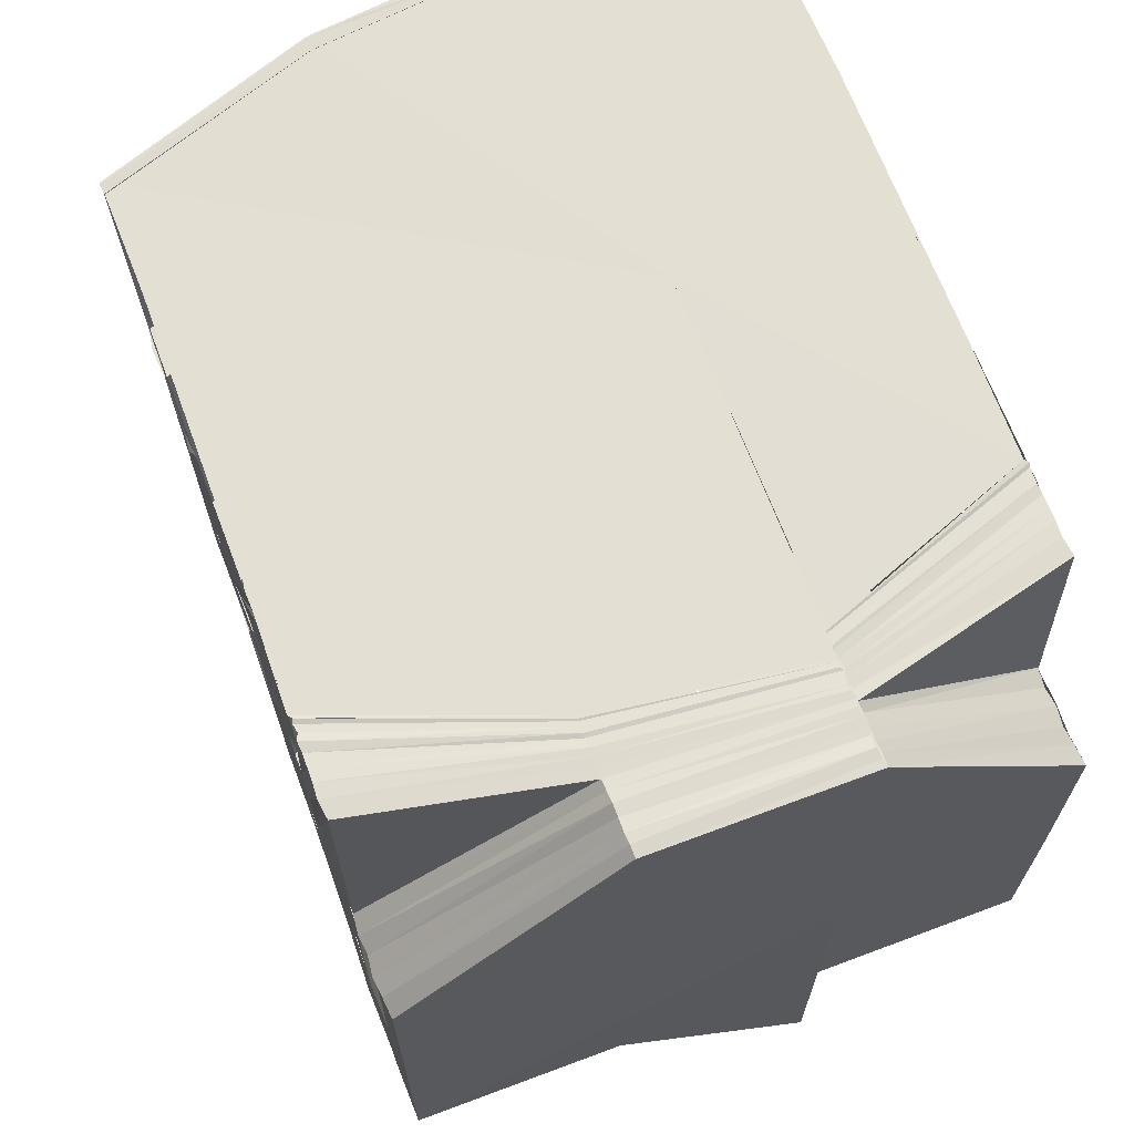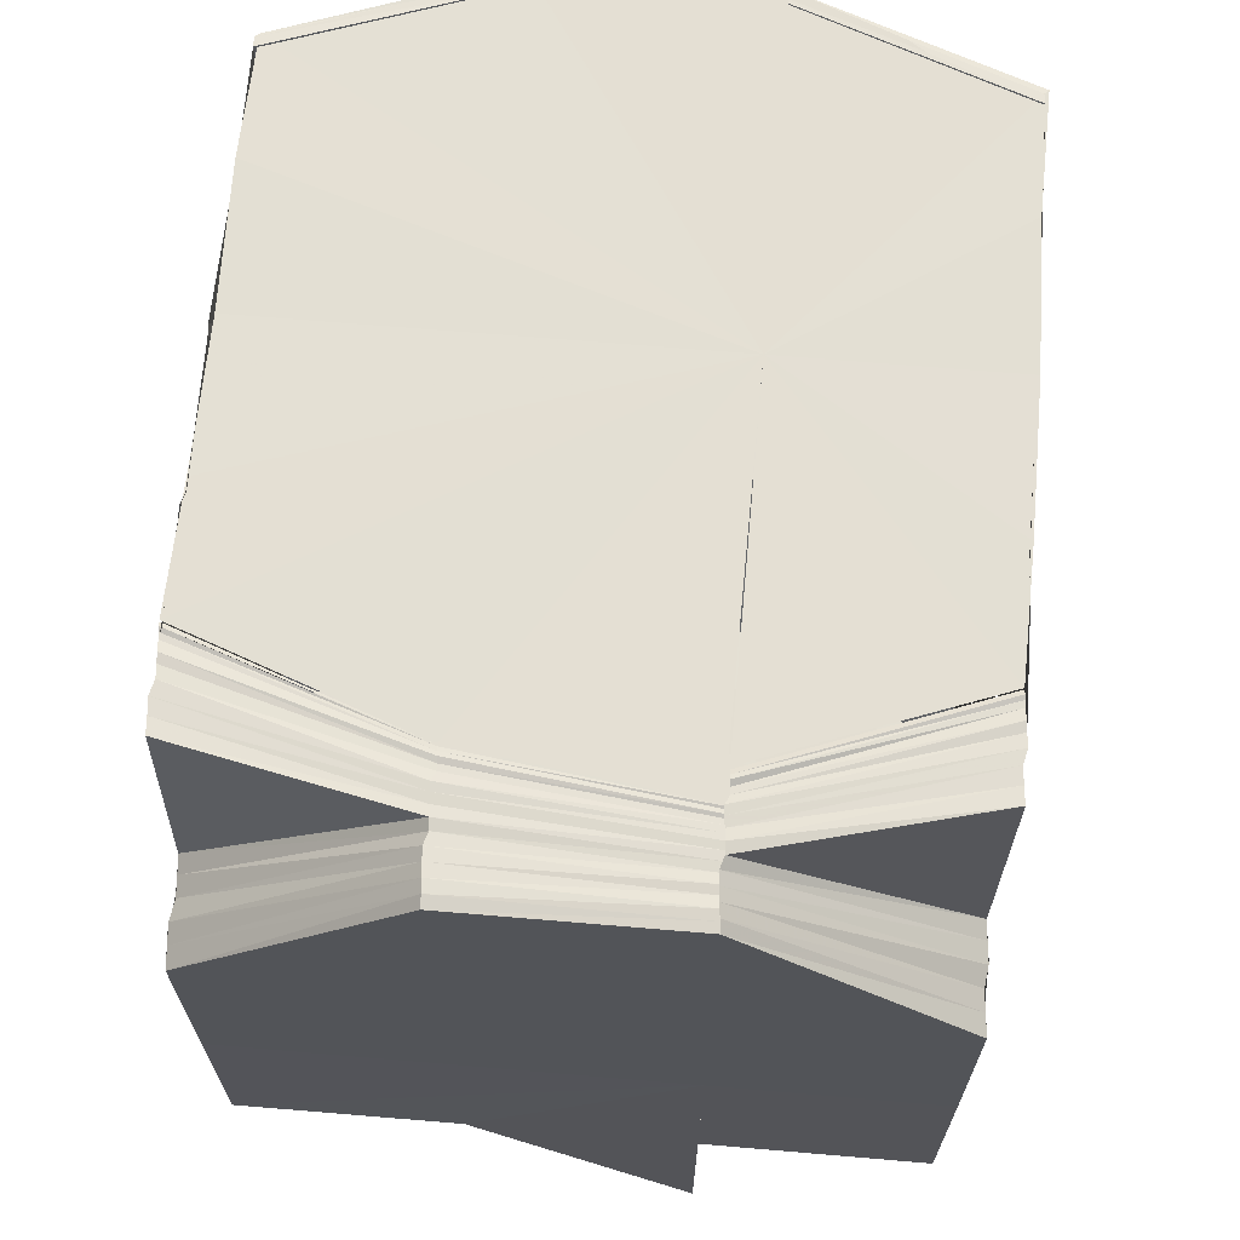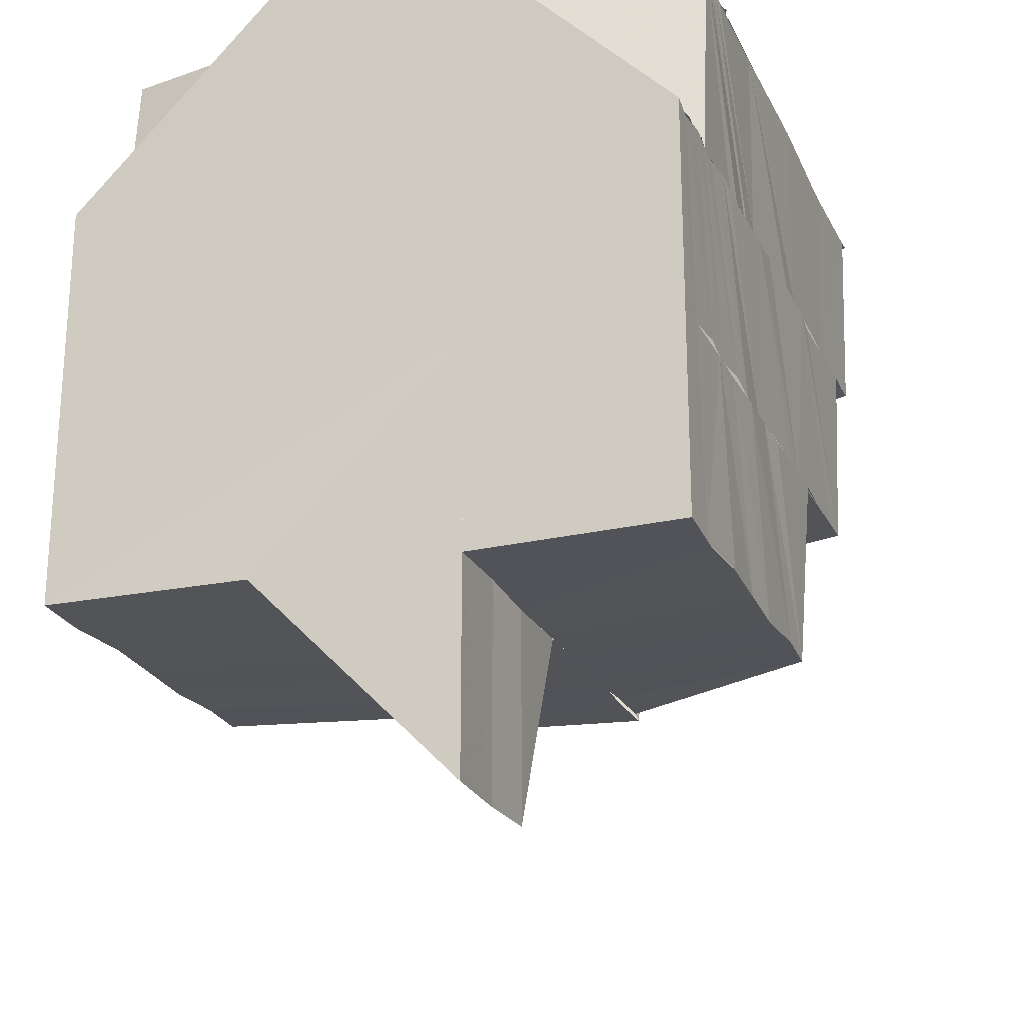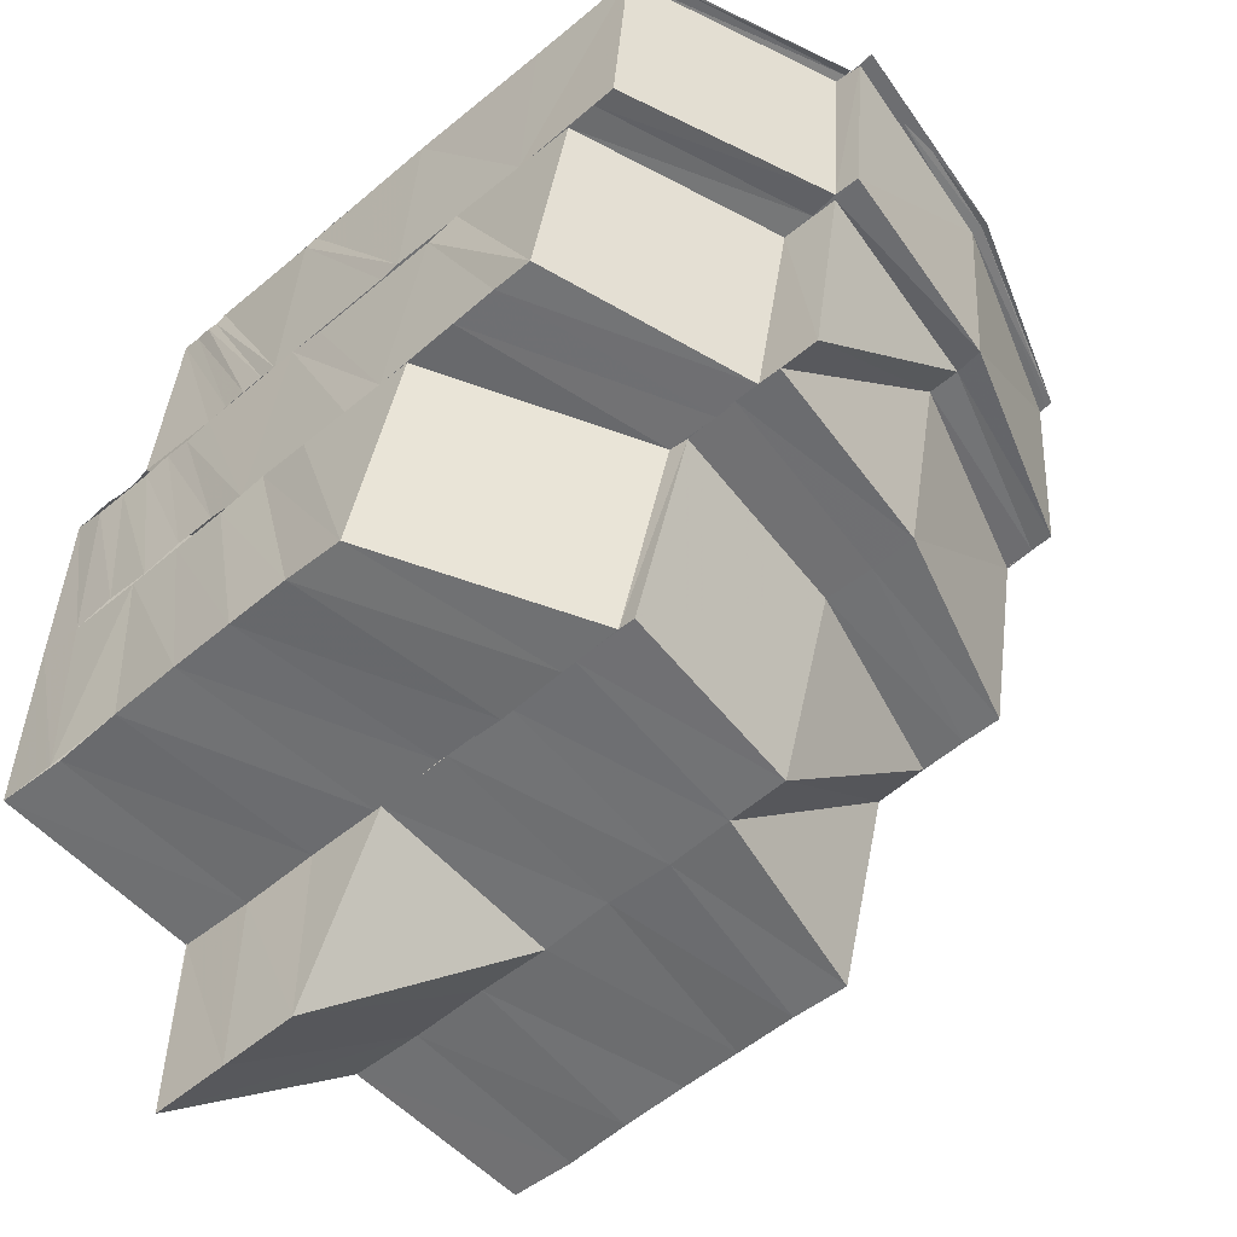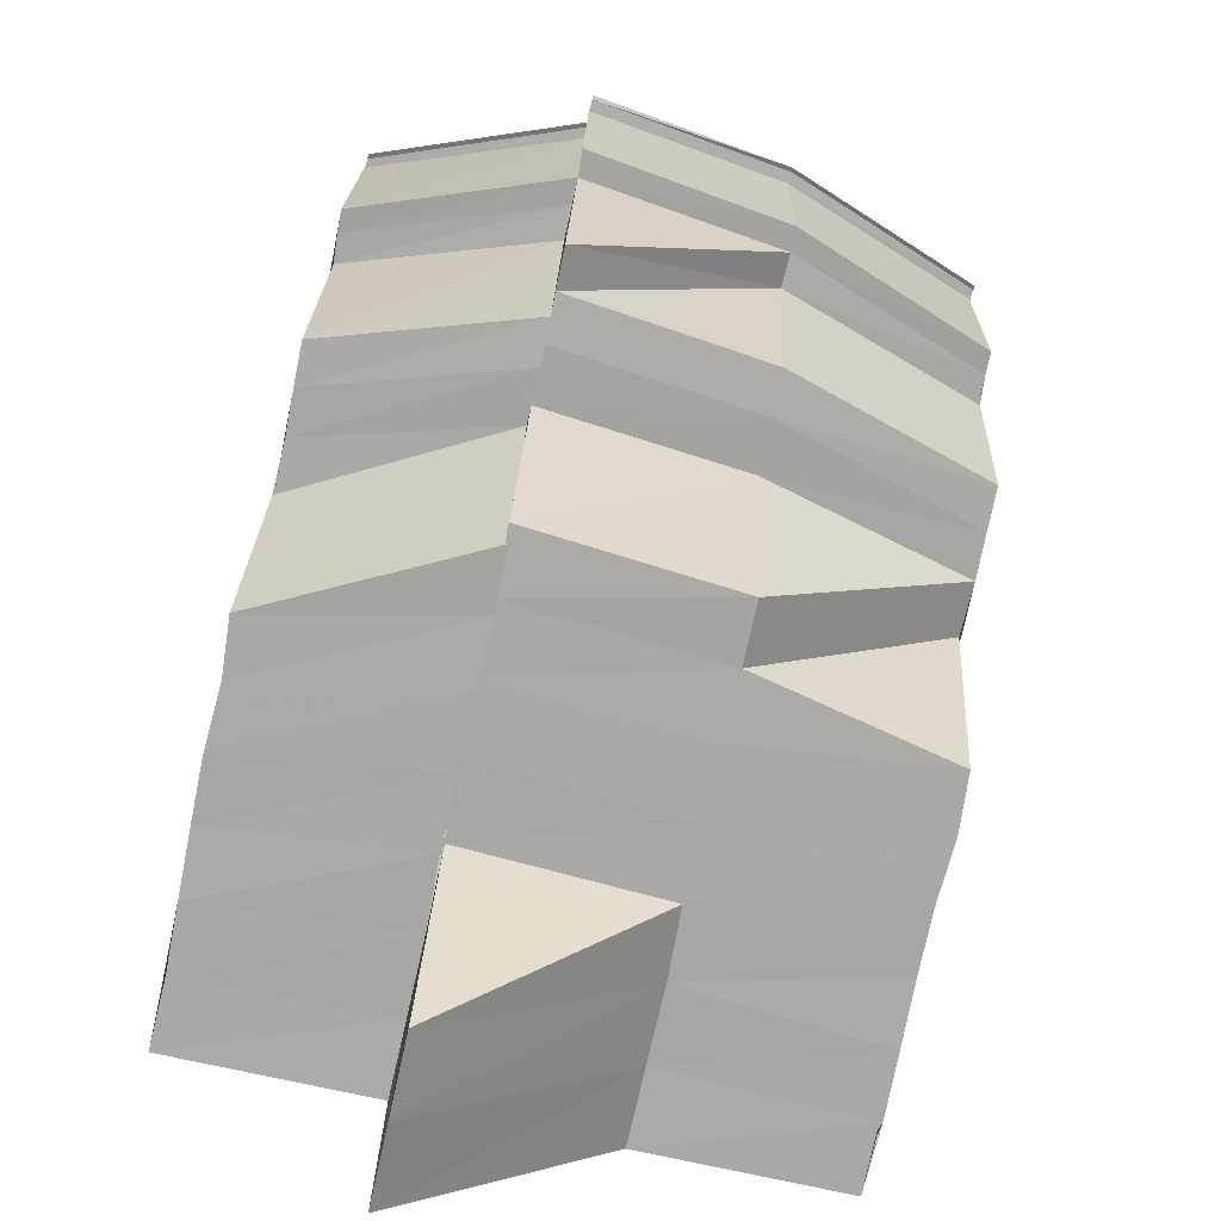
<metadata>
{"format":"obj","ext":"obj","renderer":"f3d","projection":"perspective","resolution":1024,"background":"white","views":[{"elev":66.9,"azim":-20.5,"up":"+Y"},{"elev":66.6,"azim":4.9,"up":"+Y"},{"elev":-22.5,"azim":20.4,"up":"+Y"},{"elev":-54.7,"azim":131.8,"up":"+Y"},{"elev":-75.0,"azim":167.8,"up":"+Y"}]}
</metadata>
<code>
o 15944
v 2221 1860 7.41
v 2221 1860 7.406
v 2221 1860 7.41
v 2221 1860 7.402
v 2221 1860 7.406
v 2221 1860 7.398
v 2221 1860 7.402
v 2221 1860 7.406
v 2221 1860 7.41
v 2221 1860 7.403
v 2221 1860 7.399
v 2221 1860 7.406
v 2221 1860 7.402
v 2221 1860 7.41
v 2221 1860 7.41
v 2221 1860 7.4
v 2221 1860 7.403
v 2221 1860 7.395
v 2221 1860 7.396
v 2221 1860 7.4
v 2221 1860 7.392
v 2221 1860 7.393
v 2221 1860 7.396
v 2221 1860 7.388
v 2221 1860 7.391
v 2221 1860 7.393
v 2221 1860 7.399
v 2221 1860 7.401
v 2221 1860 7.396
v 2221 1860 7.404
v 2221 1860 7.393
v 2221 1860 7.391
v 2221 1860 7.396
v 2221 1860 7.4
v 2221 1860 7.403
v 2221 1860 7.391
v 2221 1860 7.394
v 2221 1860 7.388
v 2221 1860 7.407
v 2221 1860 7.407
v 2221 1860 7.41
v 2221 1860 7.41
v 2221 1860 7.41
v 2221 1860 7.385
v 2221 1860 7.383
v 2221 1860 7.385
v 2221 1860 7.382
v 2221 1860 7.385
v 2221 1860 7.382
v 2221 1860 7.38
v 2221 1860 7.383
v 2221 1860 7.378
v 2221 1860 7.381
v 2221 1860 7.383
v 2221 1860 7.387
v 2221 1860 7.389
v 2221 1860 7.383
v 2221 1860 7.381
v 2221 1860 7.394
v 2221 1860 7.396
v 2221 1860 7.391
v 2221 1860 7.397
v 2221 1860 7.401
v 2221 1860 7.402
v 2221 1860 7.399
v 2221 1860 7.404
v 2221 1860 7.401
v 2221 1860 7.405
v 2221 1860 7.403
v 2221 1860 7.407
v 2221 1860 7.405
v 2221 1860 7.408
v 2221 1860 7.41
v 2221 1860 7.4
v 2221 1860 7.404
v 2221 1860 7.405
v 2221 1860 7.403
v 2221 1860 7.404
v 2221 1860 7.407
v 2221 1860 7.399
v 2221 1860 7.403
v 2221 1860 7.403
v 2221 1860 7.398
v 2221 1860 7.402
v 2221 1860 7.403
v 2221 1860 7.397
v 2221 1860 7.401
v 2221 1860 7.402
v 2221 1860 7.407
v 2221 1860 7.407
v 2221 1860 7.406
v 2221 1860 7.408
v 2221 1860 7.407
v 2221 1860 7.408
v 2221 1860 7.408
v 2221 1860 7.409
v 2221 1860 7.409
v 2221 1860 7.41
v 2221 1860 7.41
v 2221 1860 7.409
v 2221 1860 7.41
v 2221 1860 7.409
v 2221 1860 7.41
v 2221 1860 7.41
v 2221 1860 7.409
v 2221 1860 7.408
v 2221 1860 7.41
v 2221 1860 7.408
v 2221 1860 7.408
v 2221 1860 7.409
v 2221 1860 7.41
v 2221 1860 7.408
v 2221 1860 7.408
v 2221 1860 7.408
v 2221 1860 7.407
v 2221 1860 7.407
v 2221 1860 7.407
v 2221 1860 7.406
v 2221 1860 7.407
v 2221 1860 7.407
v 2221 1860 7.405
v 2221 1860 7.406
v 2221 1860 7.407
v 2221 1860 7.406
v 2221 1860 7.406
v 2221 1860 7.404
v 2221 1860 7.406
v 2221 1860 7.406
v 2221 1860 7.404
v 2221 1860 7.403
v 2221 1860 7.404
v 2221 1860 7.405
v 2221 1860 7.403
v 2221 1860 7.403
v 2221 1860 7.406
v 2221 1860 7.405
v 2221 1860 7.402
v 2221 1860 7.403
v 2221 1860 7.406
v 2221 1860 7.405
v 2221 1860 7.401
v 2221 1860 7.402
v 2221 1860 7.405
v 2221 1860 7.404
v 2221 1860 7.401
v 2221 1860 7.401
v 2221 1860 7.405
v 2221 1860 7.404
v 2221 1860 7.401
v 2221 1860 7.405
v 2221 1860 7.401
v 2221 1860 7.404
v 2221 1860 7.405
v 2221 1860 7.4
v 2221 1860 7.404
v 2221 1860 7.4
v 2221 1860 7.404
v 2221 1860 7.4
v 2221 1860 7.396
v 2221 1860 7.397
v 2221 1860 7.391
v 2221 1860 7.39
v 2221 1860 7.395
v 2221 1860 7.389
v 2221 1860 7.395
v 2221 1860 7.389
v 2221 1860 7.383
v 2221 1860 7.382
v 2221 1860 7.388
v 2221 1860 7.381
v 2221 1860 7.377
v 2221 1860 7.376
v 2221 1860 7.377
v 2221 1860 7.373
v 2221 1860 7.372
v 2221 1860 7.372
v 2221 1860 7.378
v 2221 1860 7.374
v 2221 1860 7.377
v 2221 1860 7.373
v 2221 1860 7.372
v 2221 1860 7.373
v 2221 1860 7.376
v 2221 1860 7.375
v 2221 1860 7.379
v 2221 1860 7.377
v 2221 1860 7.381
v 2221 1860 7.378
v 2221 1860 7.378
v 2221 1860 7.379
v 2221 1860 7.38
v 2221 1860 7.384
v 2221 1860 7.381
v 2221 1860 7.386
v 2221 1860 7.381
v 2221 1860 7.383
v 2221 1860 7.387
v 2221 1860 7.385
v 2221 1860 7.383
v 2221 1860 7.383
v 2221 1860 7.381
v 2221 1860 7.378
v 2221 1860 7.383
v 2221 1860 7.385
v 2221 1860 7.382
v 2221 1860 7.385
v 2221 1860 7.393
v 2221 1860 7.389
v 2221 1860 7.385
v 2221 1860 7.394
v 2221 1860 7.391
v 2221 1860 7.396
v 2221 1860 7.385
v 2221 1860 7.385
v 2221 1860 7.388
v 2221 1860 7.388
v 2221 1860 7.391
v 2221 1860 7.388
v 2221 1860 7.391
v 2221 1860 7.394
v 2221 1860 7.392
v 2221 1860 7.395
v 2221 1860 7.397
v 2221 1860 7.391
v 2221 1860 7.393
v 2221 1860 7.4
v 2221 1860 7.396
v 2221 1860 7.393
v 2221 1860 7.396
v 2221 1860 7.395
v 2221 1860 7.398
v 2221 1860 7.393
v 2221 1860 7.391
v 2221 1860 7.396
v 2221 1860 7.399
v 2221 1860 7.4
v 2221 1860 7.396
v 2221 1860 7.399
v 2221 1860 7.4
v 2221 1860 7.398
v 2221 1860 7.402
v 2221 1860 7.401
v 2221 1860 7.4
v 2221 1860 7.403
v 2221 1860 7.402
v 2221 1860 7.406
v 2221 1860 7.402
v 2221 1860 7.402
v 2221 1860 7.406
v 2221 1860 7.406
v 2221 1860 7.41
v 2221 1860 7.406
v 2221 1860 7.41
v 2221 1860 7.403
v 2221 1860 7.404
v 2221 1860 7.403
v 2221 1860 7.406
v 2221 1860 7.41
v 2221 1860 7.41
v 2221 1860 7.406
v 2221 1860 7.406
v 2221 1860 7.41
v 2221 1860 7.41
v 2221 1860 7.407
v 2221 1860 7.405
v 2221 1860 7.407
v 2221 1860 7.41
v 2221 1860 7.407
v 2221 1860 7.41
v 2221 1860 7.405
v 2221 1860 7.403
v 2221 1860 7.404
v 2221 1860 7.401
v 2221 1860 7.402
v 2221 1860 7.399
v 2221 1860 7.404
v 2221 1860 7.401
v 2221 1860 7.403
v 2221 1860 7.403
v 2221 1860 7.399
v 2221 1860 7.402
v 2221 1860 7.398
v 2221 1860 7.401
v 2221 1860 7.401
v 2221 1860 7.404
v 2221 1860 7.406
v 2221 1860 7.407
v 2221 1860 7.404
v 2221 1860 7.403
v 2221 1860 7.406
v 2221 1860 7.403
v 2221 1860 7.405
v 2221 1860 7.402
v 2221 1860 7.401
v 2221 1860 7.405
v 2221 1860 7.401
v 2221 1860 7.405
v 2221 1860 7.401
v 2221 1860 7.404
v 2221 1860 7.401
v 2221 1860 7.404
v 2221 1860 7.4
v 2221 1860 7.404
v 2221 1860 7.4
v 2221 1860 7.404
v 2221 1860 7.4
v 2221 1860 7.396
v 2221 1860 7.39
v 2221 1860 7.389
v 2221 1860 7.395
v 2221 1860 7.389
v 2221 1860 7.382
v 2221 1860 7.381
v 2221 1860 7.376
v 2221 1860 7.377
v 2221 1860 7.372
v 2221 1860 7.376
v 2221 1860 7.372
v 2221 1860 7.375
v 2221 1860 7.372
v 2221 1860 7.376
v 2221 1860 7.372
v 2221 1860 7.375
v 2221 1860 7.388
v 2221 1860 7.381
v 2221 1860 7.388
v 2221 1860 7.394
v 2221 1860 7.4
v 2221 1860 7.404
v 2221 1860 7.405
v 2221 1860 7.404
v 2221 1860 7.4
v 2221 1860 7.394
v 2221 1860 7.388
v 2221 1860 7.381
v 2221 1860 7.375
v 2221 1860 7.372
v 2221 1860 7.37
v 2221 1860 7.37
v 2221 1860 7.372
v 2221 1860 7.371
v 2221 1860 7.375
v 2221 1860 7.372
v 2221 1860 7.371
v 2221 1860 7.376
v 2221 1860 7.372
v 2221 1860 7.373
v 2221 1860 7.373
v 2221 1860 7.377
v 2221 1860 7.372
v 2221 1860 7.371
v 2221 1860 7.374
v 2221 1860 7.378
v 2221 1860 7.379
v 2221 1860 7.373
v 2221 1860 7.377
v 2221 1860 7.376
v 2221 1860 7.379
v 2221 1860 7.381
v 2221 1860 7.386
v 2221 1860 7.376
v 2221 1860 7.379
v 2221 1860 7.376
v 2221 1860 7.375
v 2221 1860 7.373
v 2221 1860 7.374
v 2221 1860 7.373
v 2221 1860 7.375
v 2221 1860 7.374
v 2221 1860 7.373
v 2221 1860 7.373
v 2221 1860 7.376
v 2221 1860 7.372
v 2221 1860 7.371
v 2221 1860 7.372
v 2221 1860 7.41
v 2221 1860 7.41
v 2221 1860 7.41
v 2221 1860 7.41
v 2221 1860 7.41
v 2221 1860 7.41
v 2221 1860 7.41
v 2221 1860 7.41
v 2221 1860 7.41
v 2221 1860 7.41
v 2221 1860 7.41
f 1 2 3
f 2 4 5
f 4 6 7
f 5 8 9
f 7 10 8
f 7 11 10
f 12 13 8
f 14 12 15
f 11 16 17
f 18 19 16
f 11 18 20
f 21 22 19
f 18 21 23
f 24 25 22
f 21 24 26
f 23 27 28
f 26 29 27
f 20 28 30
f 31 32 29
f 33 31 27
f 34 33 28
f 35 34 30
f 36 37 29
f 36 38 37
f 10 30 39
f 39 30 40
f 39 40 41
f 15 39 42
f 42 40 43
f 44 38 36
f 24 44 36
f 44 45 38
f 46 47 44
f 45 48 38
f 49 45 44
f 45 50 48
f 50 51 48
f 50 52 51
f 52 53 54
f 51 55 56
f 57 58 55
f 56 55 59
f 56 59 60
f 61 56 60
f 61 60 62
f 62 60 63
f 62 63 64
f 65 62 64
f 65 64 66
f 67 65 66
f 67 66 68
f 69 67 68
f 69 68 70
f 71 69 70
f 71 70 72
f 40 71 72
f 40 72 73
f 63 74 75
f 63 75 76
f 74 77 78
f 76 78 79
f 74 80 81
f 80 82 77
f 83 84 82
f 80 83 85
f 86 87 84
f 83 86 88
f 76 89 90
f 91 76 90
f 91 90 92
f 93 91 92
f 93 92 94
f 95 93 94
f 95 94 96
f 97 95 96
f 97 96 98
f 43 97 99
f 99 100 101
f 100 102 103
f 101 102 104
f 100 105 102
f 104 106 107
f 105 108 102
f 105 109 108
f 102 108 110
f 102 110 111
f 108 112 110
f 109 113 108
f 108 113 112
f 109 114 113
f 113 115 112
f 114 116 113
f 113 116 115
f 114 117 116
f 116 118 115
f 117 119 116
f 116 119 118
f 117 120 119
f 119 121 118
f 120 122 119
f 119 122 121
f 120 123 122
f 123 124 122
f 125 126 121
f 123 127 124
f 128 124 129
f 124 130 131
f 127 132 124
f 132 133 130
f 124 132 134
f 127 135 132
f 135 136 132
f 136 137 133
f 132 136 138
f 135 139 136
f 139 140 136
f 140 141 137
f 136 140 142
f 139 143 140
f 143 144 140
f 144 145 141
f 140 144 146
f 143 147 144
f 147 148 144
f 144 148 149
f 147 150 148
f 148 151 149
f 150 152 148
f 148 152 151
f 150 153 152
f 152 154 151
f 153 155 152
f 152 155 154
f 155 156 154
f 157 158 156
f 149 159 160
f 160 159 161
f 159 162 161
f 159 163 162
f 163 164 162
f 163 165 164
f 165 166 164
f 164 166 167
f 166 168 167
f 166 169 168
f 169 170 168
f 168 170 171
f 170 172 171
f 173 172 174
f 174 175 176
f 177 171 178
f 179 180 178
f 180 181 182
f 177 178 183
f 183 178 184
f 185 177 183
f 183 184 186
f 187 185 188
f 185 183 189
f 189 183 186
f 189 186 190
f 191 189 190
f 191 190 49
f 192 185 193
f 194 192 193
f 194 195 196
f 197 196 198
f 197 194 199
f 199 191 200
f 200 191 49
f 201 202 191
f 203 201 191
f 204 203 200
f 200 205 206
f 207 197 208
f 208 197 209
f 210 207 208
f 210 208 211
f 212 210 211
f 209 200 213
f 213 200 214
f 215 209 213
f 213 214 216
f 211 215 217
f 215 213 218
f 218 213 216
f 217 215 218
f 218 216 219
f 220 211 217
f 212 211 220
f 217 218 221
f 221 218 219
f 221 219 222
f 223 212 220
f 220 224 225
f 226 212 223
f 227 220 228
f 227 225 229
f 228 221 230
f 230 221 222
f 230 222 231
f 232 233 221
f 234 232 230
f 235 230 231
f 236 234 235
f 237 230 235
f 238 227 237
f 238 229 239
f 235 240 241
f 242 238 243
f 242 239 244
f 243 235 245
f 245 241 246
f 245 235 247
f 247 248 249
f 250 249 251
f 252 245 250
f 252 246 253
f 254 245 252
f 255 242 254
f 256 236 245
f 257 256 252
f 258 252 259
f 255 244 260
f 261 252 262
f 263 261 258
f 264 255 261
f 265 255 264
f 107 266 263
f 266 265 264
f 266 264 267
f 268 265 266
f 106 268 266
f 106 266 269
f 268 270 265
f 270 271 265
f 270 272 271
f 272 273 271
f 272 274 273
f 274 275 273
f 121 276 274
f 276 277 274
f 274 277 275
f 277 223 275
f 277 226 223
f 134 226 277
f 126 278 277
f 278 279 226
f 138 280 226
f 279 281 280
f 142 282 280
f 281 283 282
f 283 284 160
f 146 160 282
f 285 286 287
f 288 289 286
f 81 290 286
f 289 291 290
f 85 292 290
f 291 293 292
f 293 294 295
f 88 295 292
f 296 297 295
f 296 298 297
f 298 299 297
f 298 300 299
f 300 301 299
f 300 302 301
f 302 303 301
f 302 304 303
f 304 305 303
f 304 306 305
f 86 307 296
f 308 307 86
f 308 309 307
f 309 310 307
f 309 311 310
f 312 311 309
f 312 313 311
f 314 313 312
f 315 314 312
f 316 317 315
f 318 319 314
f 320 318 321
f 318 322 319
f 322 323 319
f 322 323 324
f 323 325 324
f 325 326 324
f 326 327 324
f 327 328 324
f 328 329 324
f 330 331 324
f 331 332 324
f 332 333 324
f 333 334 324
f 334 335 324
f 335 336 324
f 336 337 324
f 337 338 324
f 337 338 339
f 336 337 340
f 340 337 339
f 340 339 341
f 342 336 340
f 342 340 175
f 343 340 344
f 345 342 343
f 341 346 347
f 348 346 349
f 350 351 348
f 352 347 353
f 352 353 354
f 355 356 353
f 357 352 358
f 359 354 360
f 359 360 55
f 361 362 359
f 52 363 359
f 184 363 52
f 364 365 363
f 366 367 368
f 369 370 371
f 372 373 370
f 373 374 375
f 376 377 378
f 377 379 378
f 379 380 378
f 380 381 378
f 381 382 378
f 382 383 378
f 383 384 378
f 384 385 378
f 385 386 378
f 386 1 378

</code>
